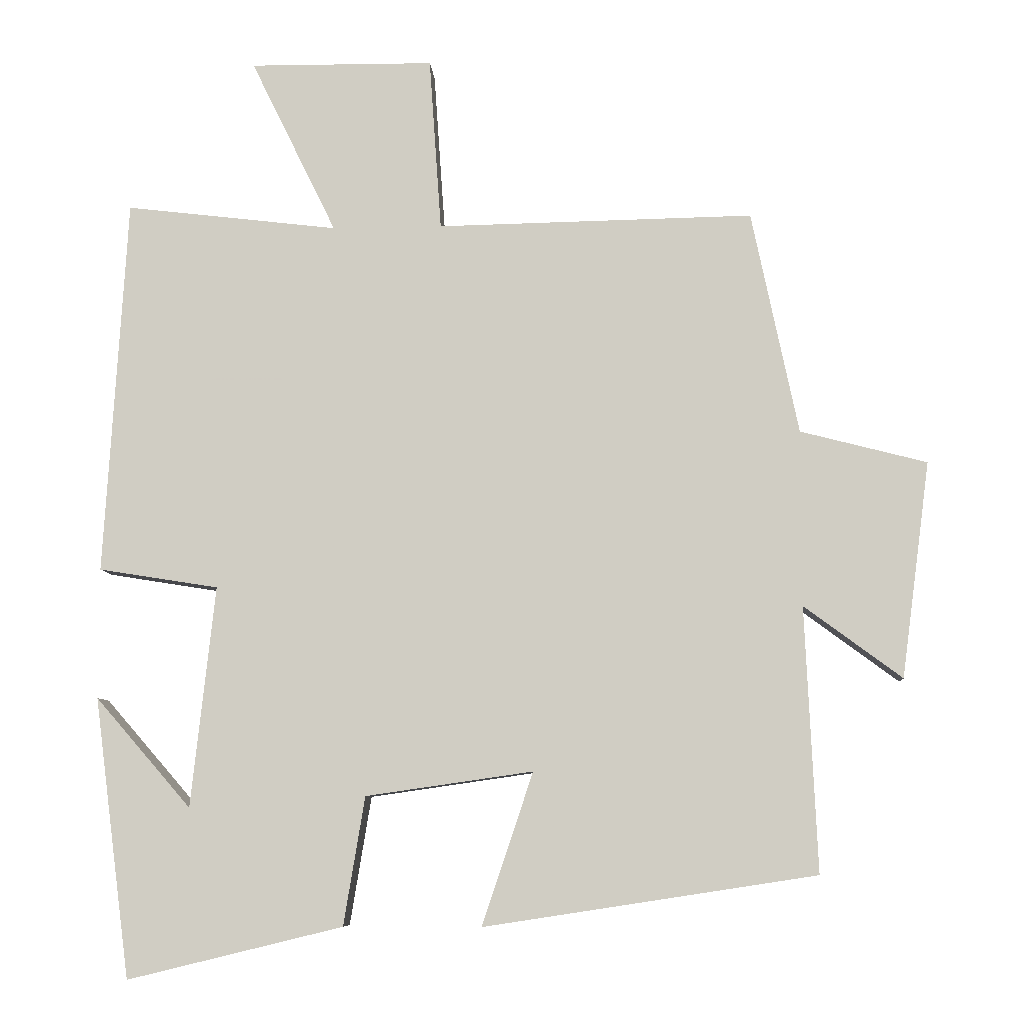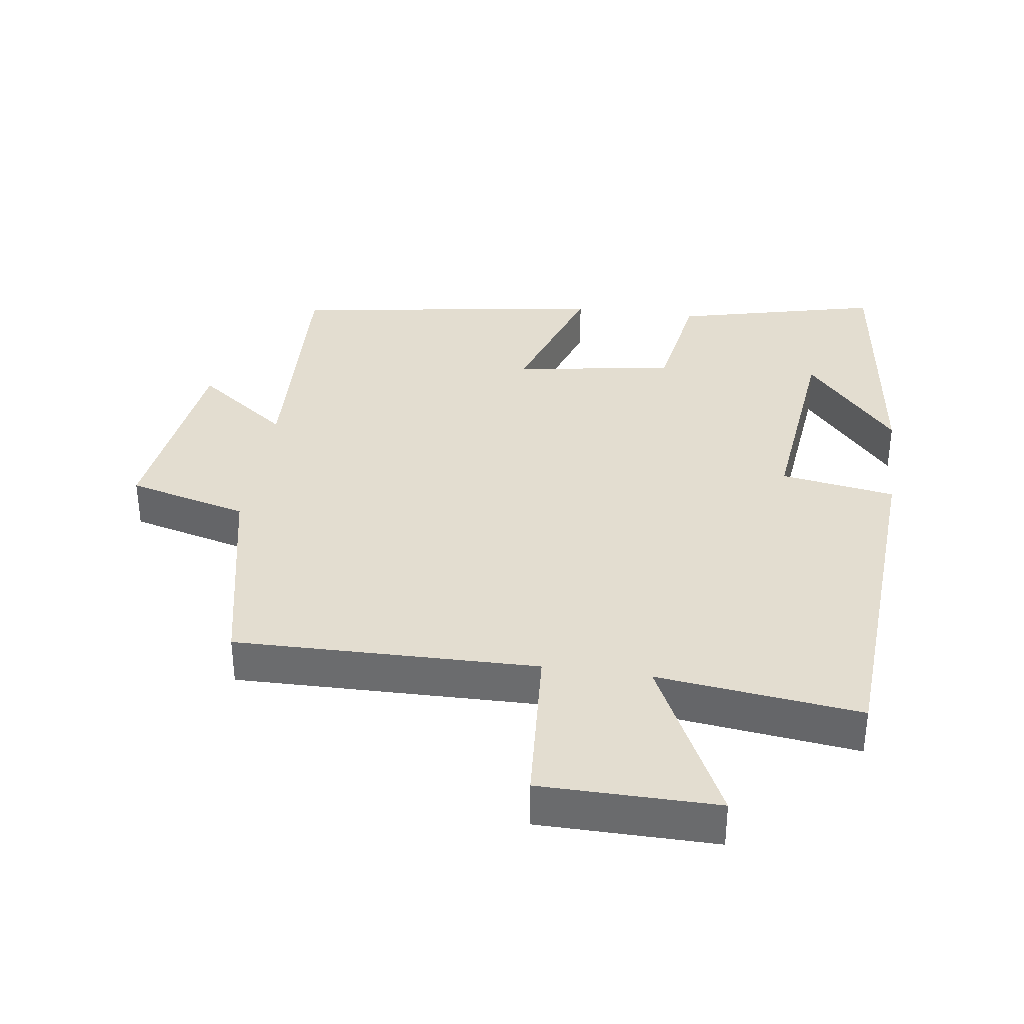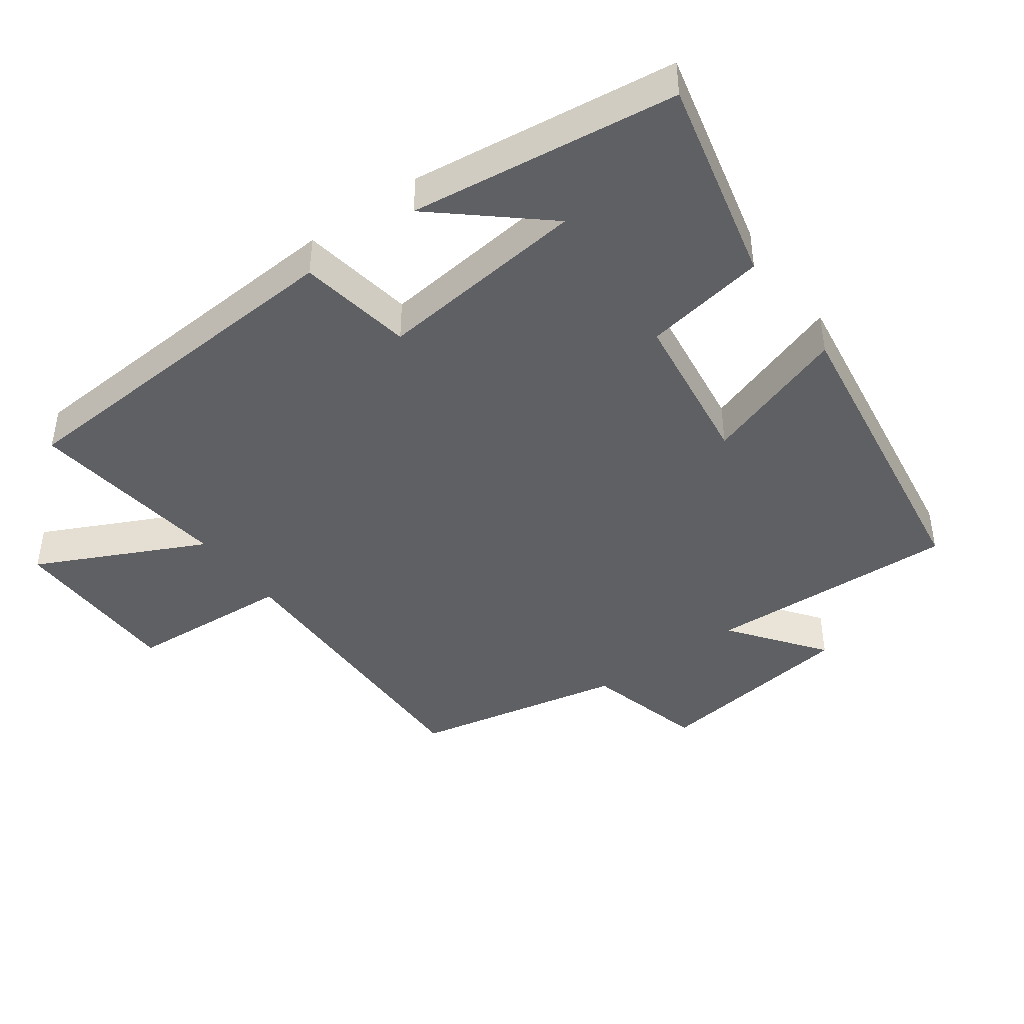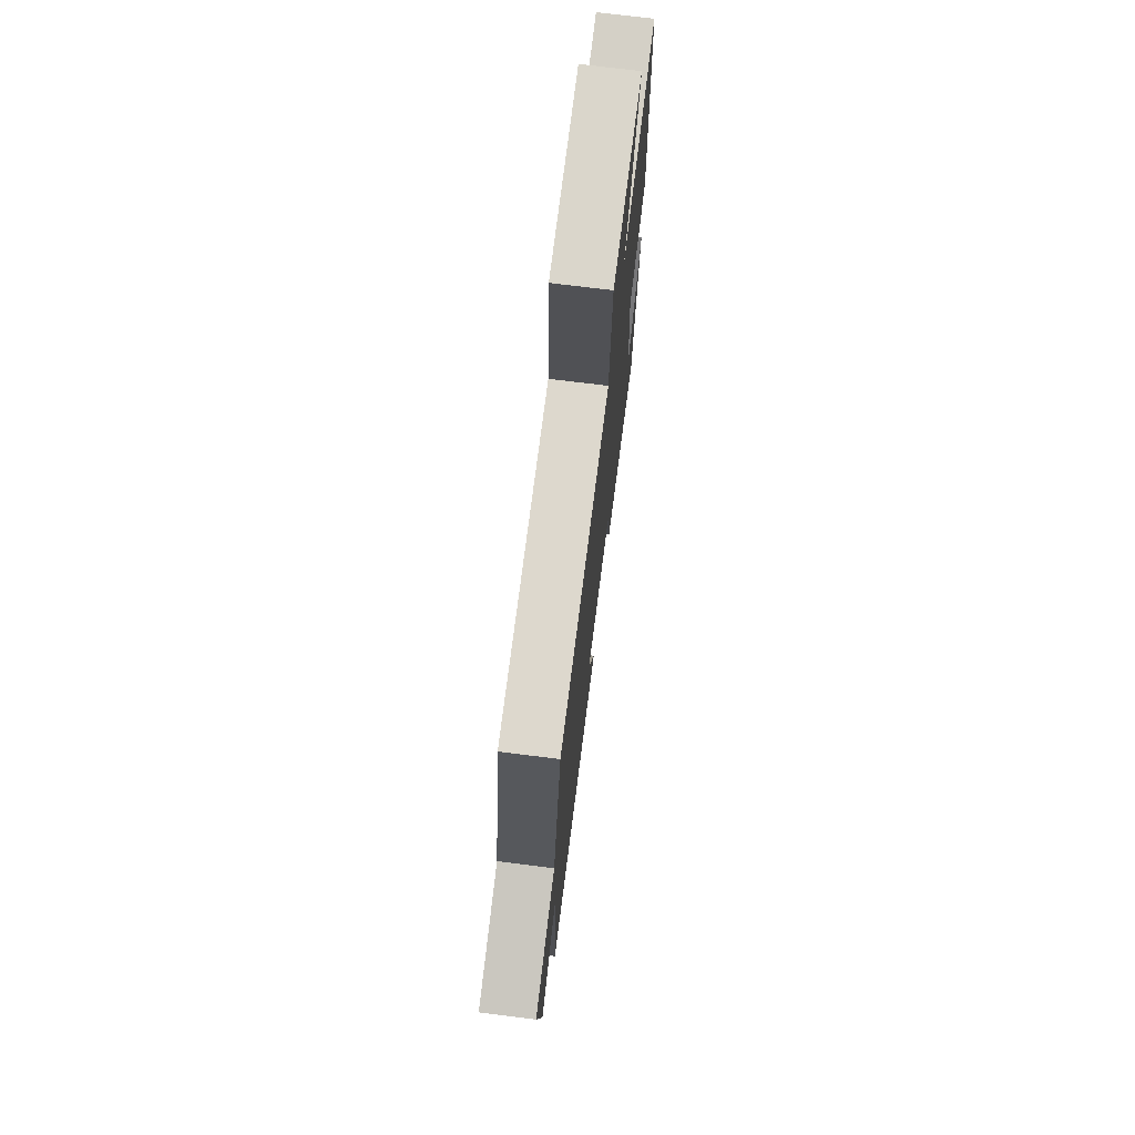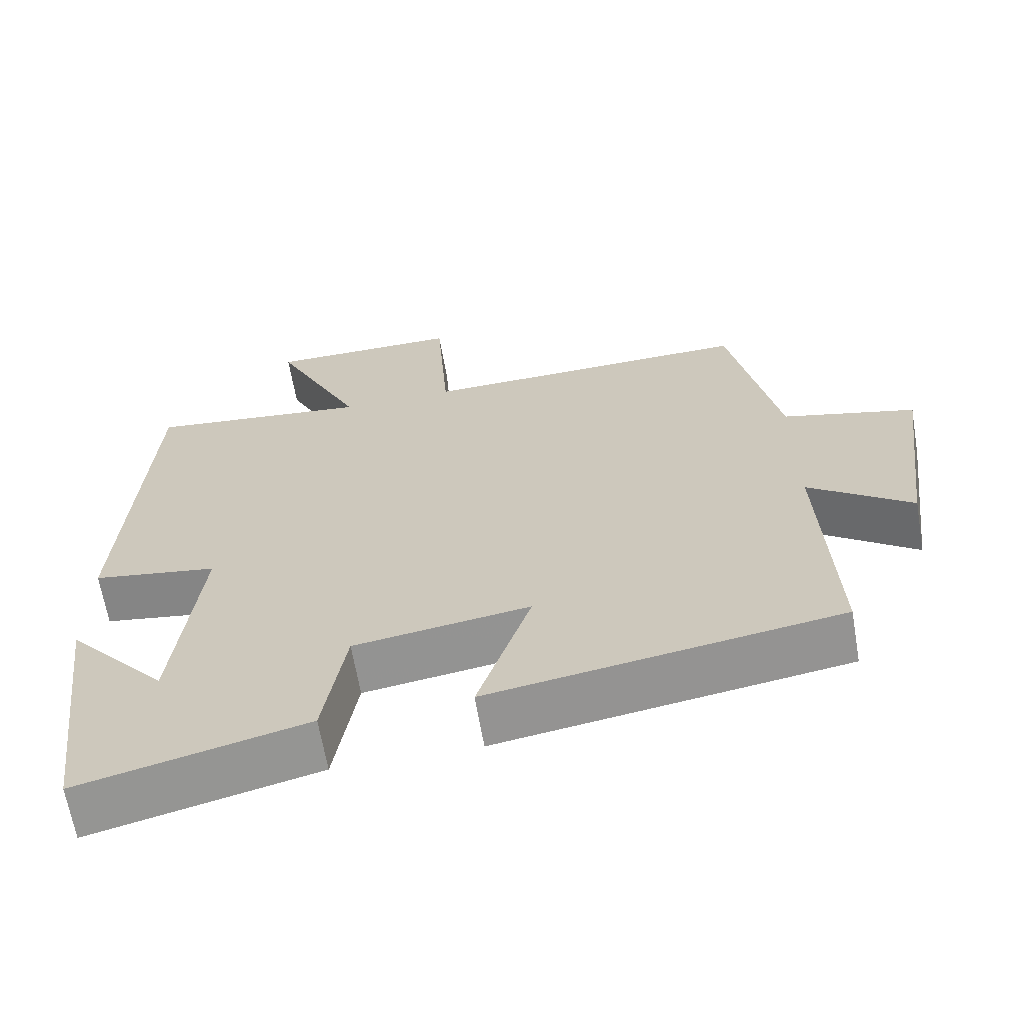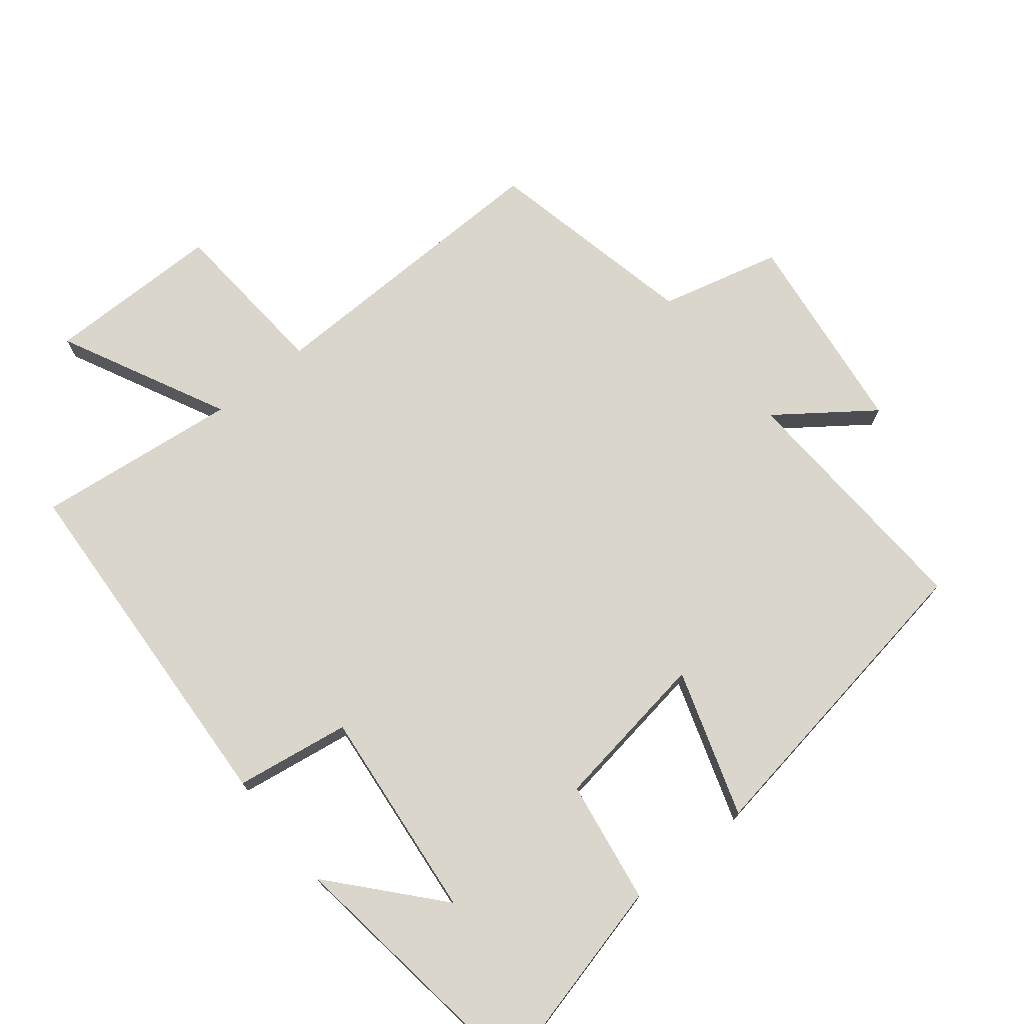
<metadata>
{"format":"obj","ext":"obj","renderer":"f3d","projection":"perspective","resolution":1024,"background":"white","views":[{"elev":-7.7,"azim":-176.1,"up":"+Z"},{"elev":35.5,"azim":8.1,"up":"+Y"},{"elev":-43.1,"azim":126.2,"up":"+Y"},{"elev":73.4,"azim":-82.9,"up":"+Z"},{"elev":-64.9,"azim":-170.3,"up":"+Z"},{"elev":73.6,"azim":140.9,"up":"+Y"}]}
</metadata>
<code>
v 0.468 0.07 0.536
v 0.5 0.07 0.004
v 0.331 0.07 -0.023
v 0.365 0.07 -0.335
v 0.5 0.07 -0.18
v 0.449 0.07 -0.574
v 0.145 0.07 -0.5
v 0.115 0.07 -0.319
v -0.121 0.07 -0.285
v -0.049 0.07 -0.5
v -0.517 0.07 -0.428
v -0.5 0.07 -0.055
v -0.638 0.07 -0.157
v -0.678 0.07 0.147
v -0.5 0.07 0.193
v -0.434 0.07 0.508
v 0.012 0.07 0.5
v 0.029 0.07 0.745
v 0.289 0.07 0.747
v 0.168 0.07 0.5
v 0.468 0 0.536
v 0.5 0 0.004
v 0.331 0 -0.023
v 0.365 0 -0.335
v 0.5 0 -0.18
v 0.449 0 -0.574
v 0.145 0 -0.5
v 0.115 0 -0.319
v -0.121 0 -0.285
v -0.049 0 -0.5
v -0.517 0 -0.428
v -0.5 0 -0.055
v -0.638 0 -0.157
v -0.678 0 0.147
v -0.5 0 0.193
v -0.434 0 0.508
v 0.012 0 0.5
v 0.029 0 0.745
v 0.289 0 0.747
v 0.168 0 0.5
f 17 18 19 20
f 15 16 17
f 15 17 20
f 12 13 14 15
f 1 2 3
f 20 1 3
f 15 20 3
f 12 15 3
f 9 10 11 12
f 12 3 4
f 9 12 4
f 8 9 4
f 6 7 8 4
f 4 5 6
f 40 39 38 37
f 37 36 35
f 40 37 35
f 35 34 33 32
f 23 22 21
f 23 21 40
f 23 40 35
f 23 35 32
f 32 31 30 29
f 24 23 32
f 24 32 29
f 24 29 28
f 24 28 27 26
f 26 25 24
f 1 21 22 2
f 2 22 23 3
f 3 23 24 4
f 4 24 25 5
f 5 25 26 6
f 6 26 27 7
f 7 27 28 8
f 8 28 29 9
f 9 29 30 10
f 10 30 31 11
f 11 31 32 12
f 12 32 33 13
f 13 33 34 14
f 14 34 35 15
f 15 35 36 16
f 16 36 37 17
f 17 37 38 18
f 18 38 39 19
f 19 39 40 20
f 20 40 21 1

</code>
